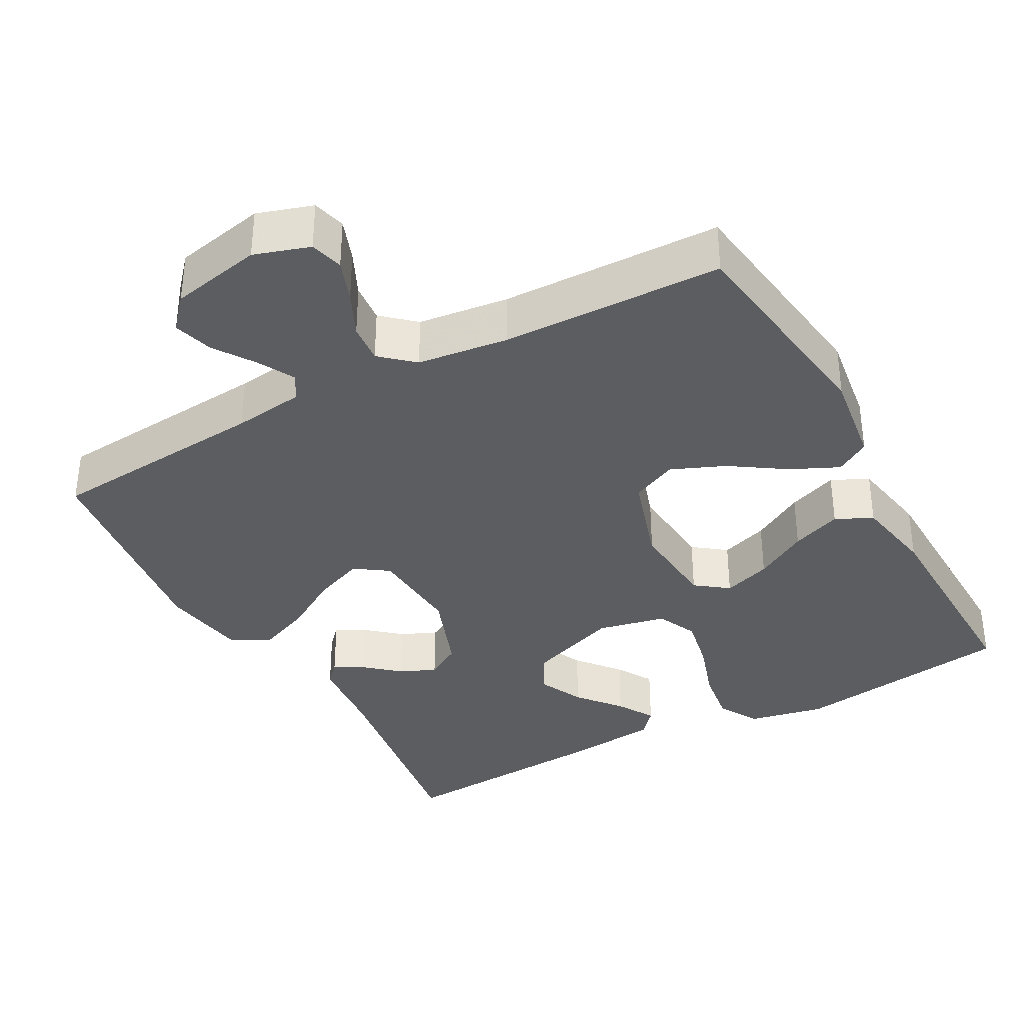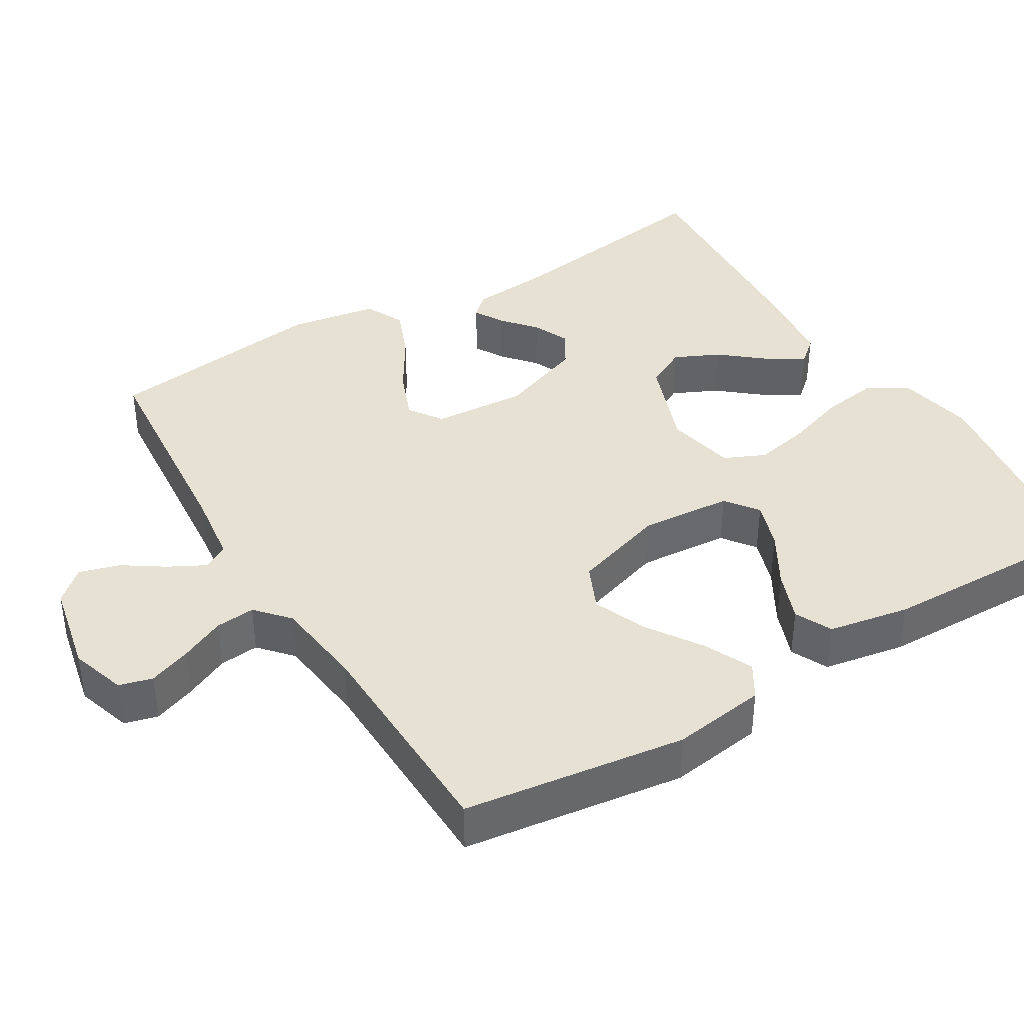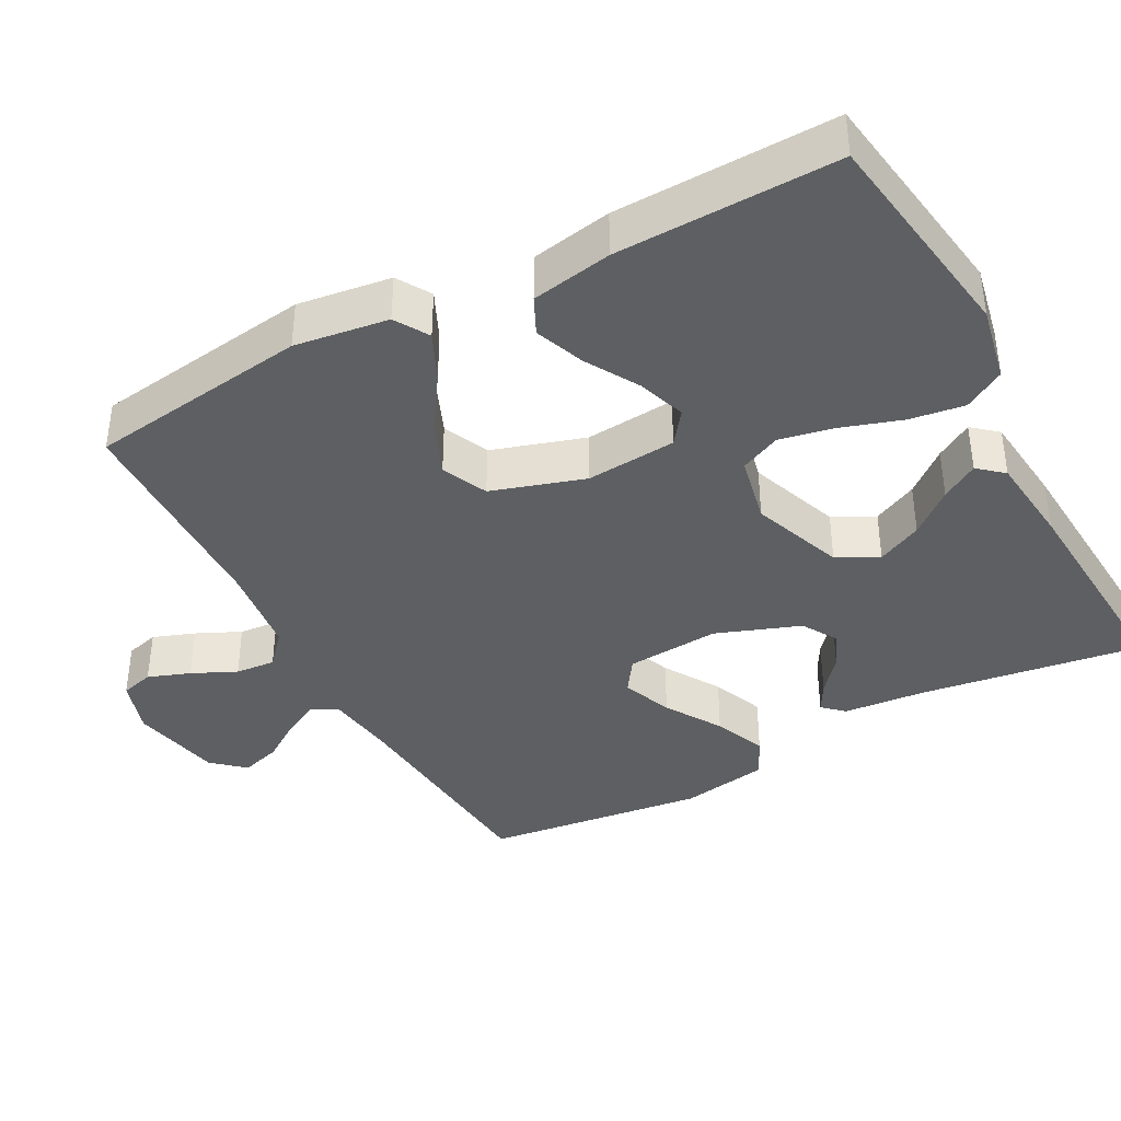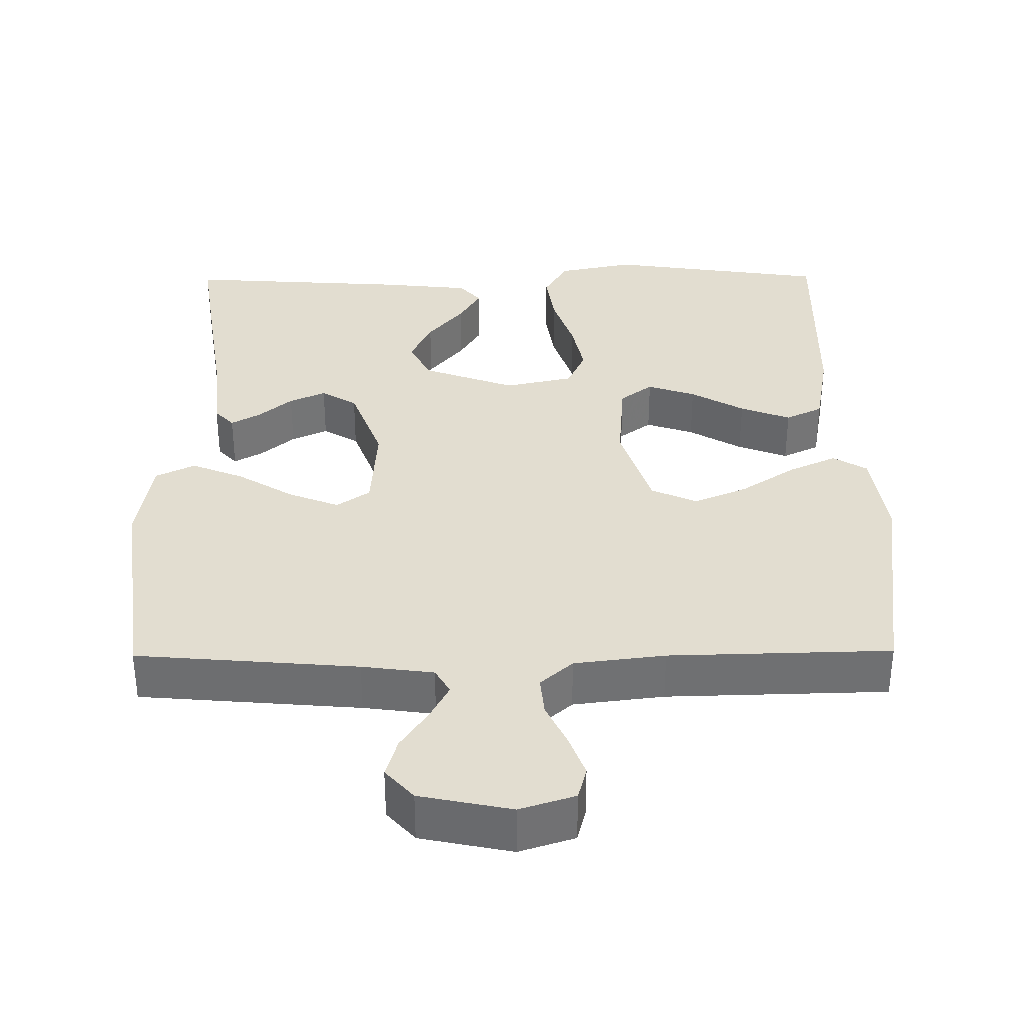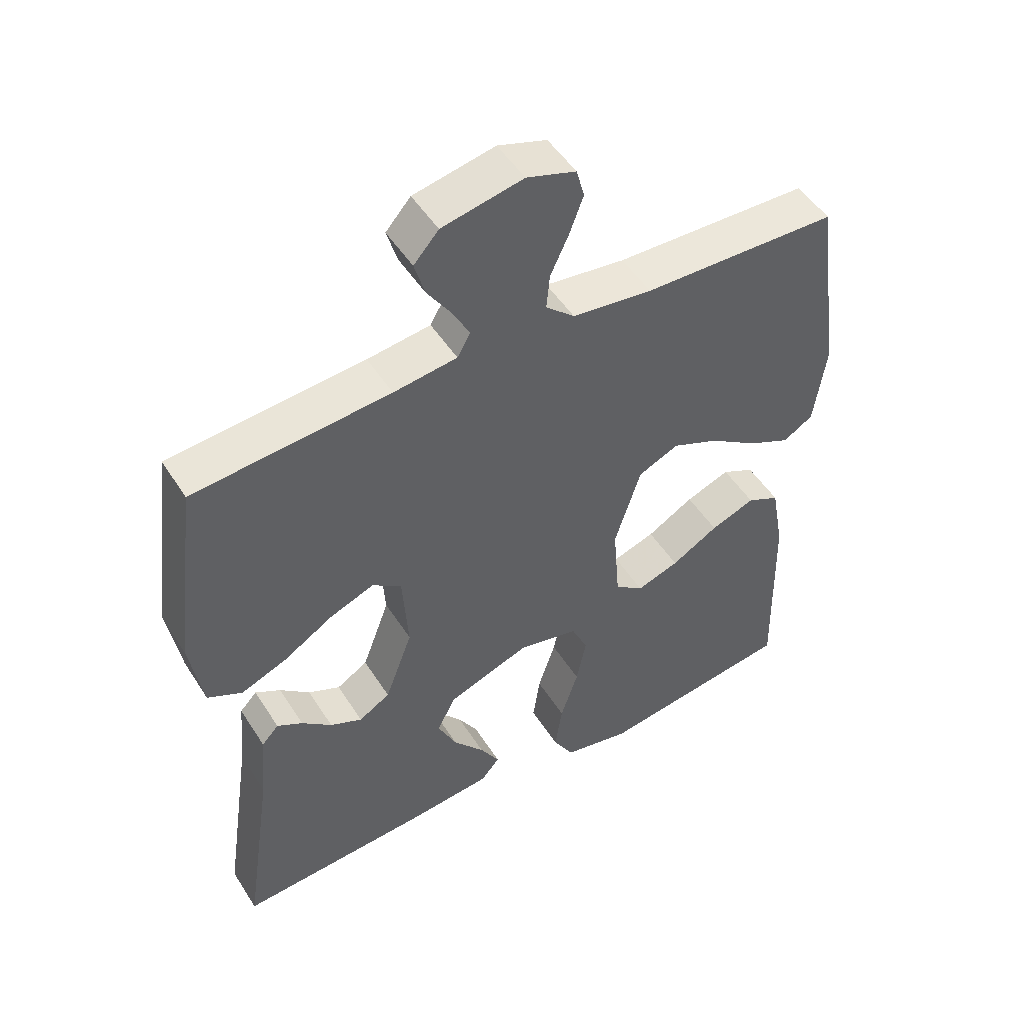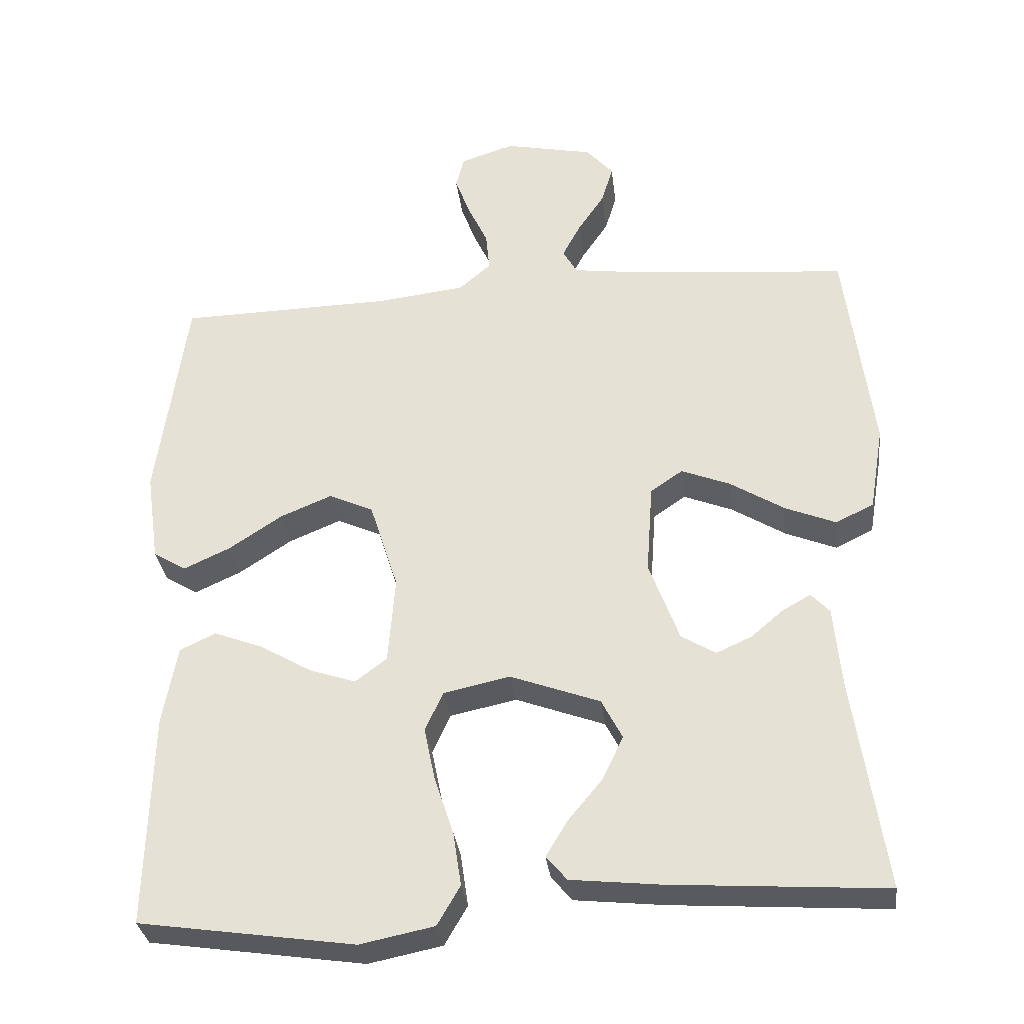
<metadata>
{"format":"obj","ext":"obj","renderer":"f3d","projection":"perspective","resolution":1024,"background":"white","views":[{"elev":-36.0,"azim":28.6,"up":"+Y"},{"elev":39.6,"azim":58.8,"up":"+Y"},{"elev":-39.6,"azim":118.3,"up":"+Y"},{"elev":35.2,"azim":-0.6,"up":"+Y"},{"elev":49.7,"azim":-31.3,"up":"+Z"},{"elev":-32.0,"azim":-173.2,"up":"+Z"}]}
</metadata>
<code>
v -0.5 0.07 -0.5
v -0.456 0.07 -0.2
v -0.446 0.07 -0.088
v -0.42 0.07 -0.06
v -0.381 0.07 -0.082
v -0.335 0.07 -0.121
v -0.286 0.07 -0.143
v -0.238 0.07 -0.114
v -0.196 0.07 0
v -0.205 0.07 0.127
v -0.25 0.07 0.158
v -0.318 0.07 0.131
v -0.394 0.07 0.084
v -0.465 0.07 0.055
v -0.518 0.07 0.081
v -0.538 0.07 0.2
v -0.5 0.07 0.5
v -0.2 0.07 0.526
v -0.103 0.07 0.539
v -0.083 0.07 0.574
v -0.109 0.07 0.623
v -0.146 0.07 0.678
v -0.162 0.07 0.732
v -0.124 0.07 0.775
v 0 0.07 0.801
v 0.075 0.07 0.777
v 0.087 0.07 0.732
v 0.066 0.07 0.675
v 0.038 0.07 0.615
v 0.033 0.07 0.561
v 0.077 0.07 0.522
v 0.2 0.07 0.507
v 0.5 0.07 0.5
v 0.541 0.07 0.2
v 0.523 0.07 0.073
v 0.477 0.07 0.045
v 0.412 0.07 0.075
v 0.338 0.07 0.124
v 0.266 0.07 0.154
v 0.204 0.07 0.126
v 0.164 0.07 0
v 0.174 0.07 -0.123
v 0.218 0.07 -0.156
v 0.283 0.07 -0.134
v 0.355 0.07 -0.092
v 0.423 0.07 -0.066
v 0.473 0.07 -0.09
v 0.493 0.07 -0.2
v 0.5 0.07 -0.5
v 0.2 0.07 -0.544
v 0.097 0.07 -0.523
v 0.065 0.07 -0.468
v 0.076 0.07 -0.393
v 0.103 0.07 -0.311
v 0.118 0.07 -0.237
v 0.093 0.07 -0.182
v 0 0.07 -0.162
v -0.125 0.07 -0.208
v -0.154 0.07 -0.264
v -0.125 0.07 -0.325
v -0.077 0.07 -0.383
v -0.047 0.07 -0.433
v -0.076 0.07 -0.467
v -0.2 0.07 -0.48
v -0.5 0 -0.5
v -0.456 0 -0.2
v -0.446 0 -0.088
v -0.42 0 -0.06
v -0.381 0 -0.082
v -0.335 0 -0.121
v -0.286 0 -0.143
v -0.238 0 -0.114
v -0.196 0 0
v -0.205 0 0.127
v -0.25 0 0.158
v -0.318 0 0.131
v -0.394 0 0.084
v -0.465 0 0.055
v -0.518 0 0.081
v -0.538 0 0.2
v -0.5 0 0.5
v -0.2 0 0.526
v -0.103 0 0.539
v -0.083 0 0.574
v -0.109 0 0.623
v -0.146 0 0.678
v -0.162 0 0.732
v -0.124 0 0.775
v 0 0 0.801
v 0.075 0 0.777
v 0.087 0 0.732
v 0.066 0 0.675
v 0.038 0 0.615
v 0.033 0 0.561
v 0.077 0 0.522
v 0.2 0 0.507
v 0.5 0 0.5
v 0.541 0 0.2
v 0.523 0 0.073
v 0.477 0 0.045
v 0.412 0 0.075
v 0.338 0 0.124
v 0.266 0 0.154
v 0.204 0 0.126
v 0.164 0 0
v 0.174 0 -0.123
v 0.218 0 -0.156
v 0.283 0 -0.134
v 0.355 0 -0.092
v 0.423 0 -0.066
v 0.473 0 -0.09
v 0.493 0 -0.2
v 0.5 0 -0.5
v 0.2 0 -0.544
v 0.097 0 -0.523
v 0.065 0 -0.468
v 0.076 0 -0.393
v 0.103 0 -0.311
v 0.118 0 -0.237
v 0.093 0 -0.182
v 0 0 -0.162
v -0.125 0 -0.208
v -0.154 0 -0.264
v -0.125 0 -0.325
v -0.077 0 -0.383
v -0.047 0 -0.433
v -0.076 0 -0.467
v -0.2 0 -0.48
f 64 1 2
f 63 64 2
f 62 63 2
f 61 62 2
f 60 61 2
f 2 3 4
f 60 2 4
f 59 60 4
f 52 53 54
f 51 52 54
f 50 51 54
f 49 50 54
f 48 49 54
f 47 48 54
f 46 47 54
f 45 46 54
f 44 45 54
f 43 44 54 55
f 42 43 55 56
f 36 37 38
f 35 36 38
f 34 35 38
f 33 34 38
f 32 33 38
f 31 32 38 39
f 30 31 39 40
f 27 28 29
f 26 27 29
f 25 26 29
f 24 25 29
f 23 24 29
f 22 23 29
f 21 22 29
f 20 21 29 30
f 30 40 41
f 20 30 41
f 19 20 41
f 16 17 18
f 15 16 18
f 14 15 18
f 13 14 18
f 12 13 18
f 11 12 18 19
f 4 5 6
f 59 4 6
f 59 6 7
f 58 59 7 8
f 57 58 8 9
f 56 57 9 10
f 42 56 10
f 19 41 42
f 11 19 42
f 10 11 42
f 66 65 128
f 66 128 127
f 66 127 126
f 66 126 125
f 66 125 124
f 68 67 66
f 68 66 124
f 68 124 123
f 118 117 116
f 118 116 115
f 118 115 114
f 118 114 113
f 118 113 112
f 118 112 111
f 118 111 110
f 118 110 109
f 118 109 108
f 119 118 108 107
f 120 119 107 106
f 102 101 100
f 102 100 99
f 102 99 98
f 102 98 97
f 102 97 96
f 103 102 96 95
f 104 103 95 94
f 93 92 91
f 93 91 90
f 93 90 89
f 93 89 88
f 93 88 87
f 93 87 86
f 93 86 85
f 94 93 85 84
f 105 104 94
f 105 94 84
f 105 84 83
f 82 81 80
f 82 80 79
f 82 79 78
f 82 78 77
f 82 77 76
f 83 82 76 75
f 70 69 68
f 70 68 123
f 71 70 123
f 72 71 123 122
f 73 72 122 121
f 74 73 121 120
f 74 120 106
f 106 105 83
f 106 83 75
f 106 75 74
f 1 65 66 2
f 2 66 67 3
f 3 67 68 4
f 4 68 69 5
f 5 69 70 6
f 6 70 71 7
f 7 71 72 8
f 8 72 73 9
f 9 73 74 10
f 10 74 75 11
f 11 75 76 12
f 12 76 77 13
f 13 77 78 14
f 14 78 79 15
f 15 79 80 16
f 16 80 81 17
f 17 81 82 18
f 18 82 83 19
f 19 83 84 20
f 20 84 85 21
f 21 85 86 22
f 22 86 87 23
f 23 87 88 24
f 24 88 89 25
f 25 89 90 26
f 26 90 91 27
f 27 91 92 28
f 28 92 93 29
f 29 93 94 30
f 30 94 95 31
f 31 95 96 32
f 32 96 97 33
f 33 97 98 34
f 34 98 99 35
f 35 99 100 36
f 36 100 101 37
f 37 101 102 38
f 38 102 103 39
f 39 103 104 40
f 40 104 105 41
f 41 105 106 42
f 42 106 107 43
f 43 107 108 44
f 44 108 109 45
f 45 109 110 46
f 46 110 111 47
f 47 111 112 48
f 48 112 113 49
f 49 113 114 50
f 50 114 115 51
f 51 115 116 52
f 52 116 117 53
f 53 117 118 54
f 54 118 119 55
f 55 119 120 56
f 56 120 121 57
f 57 121 122 58
f 58 122 123 59
f 59 123 124 60
f 60 124 125 61
f 61 125 126 62
f 62 126 127 63
f 63 127 128 64
f 64 128 65 1

</code>
